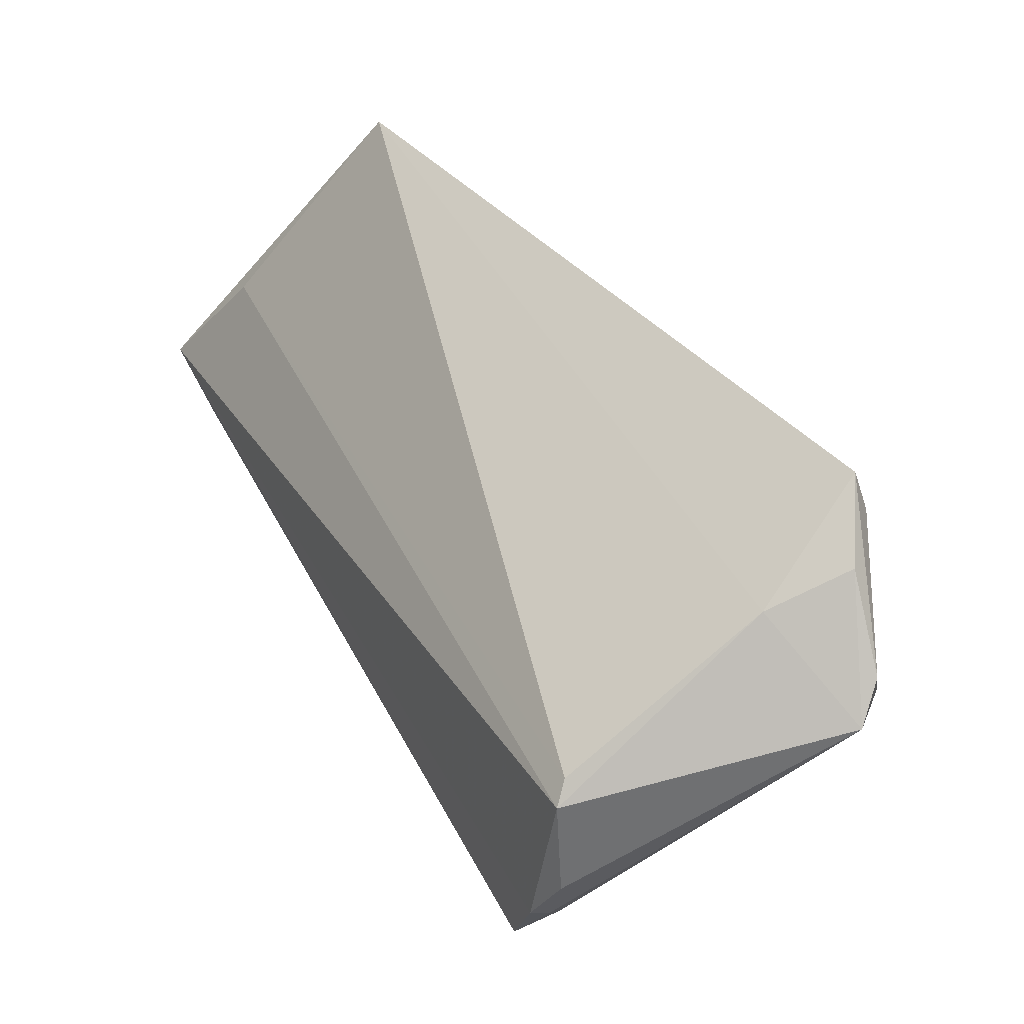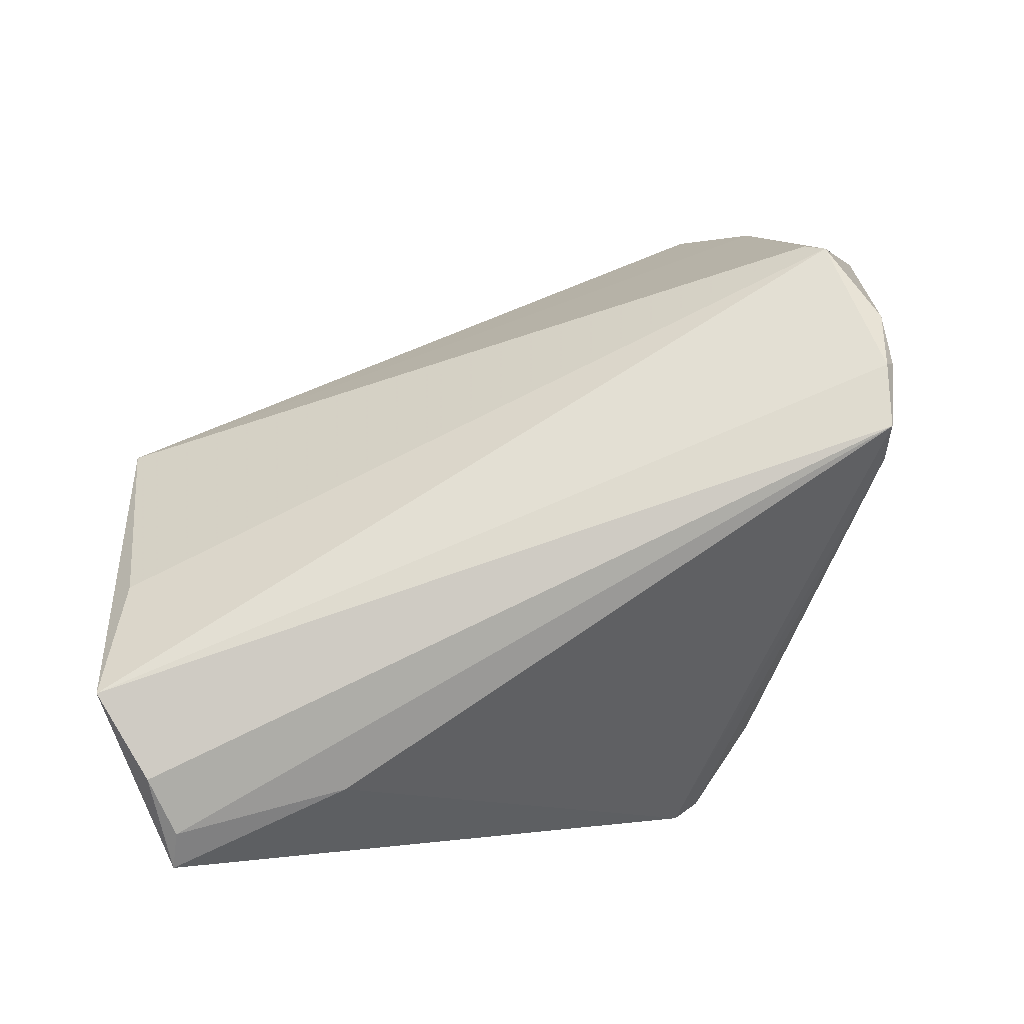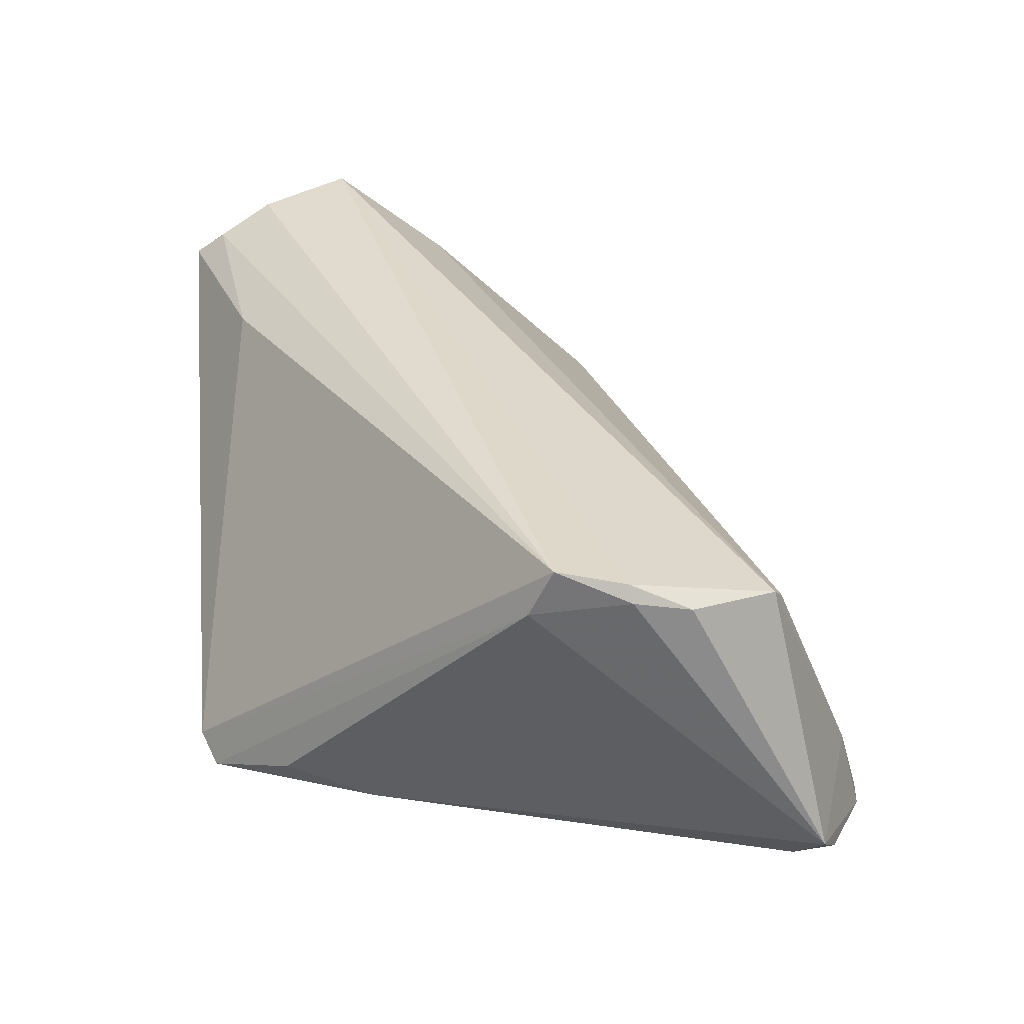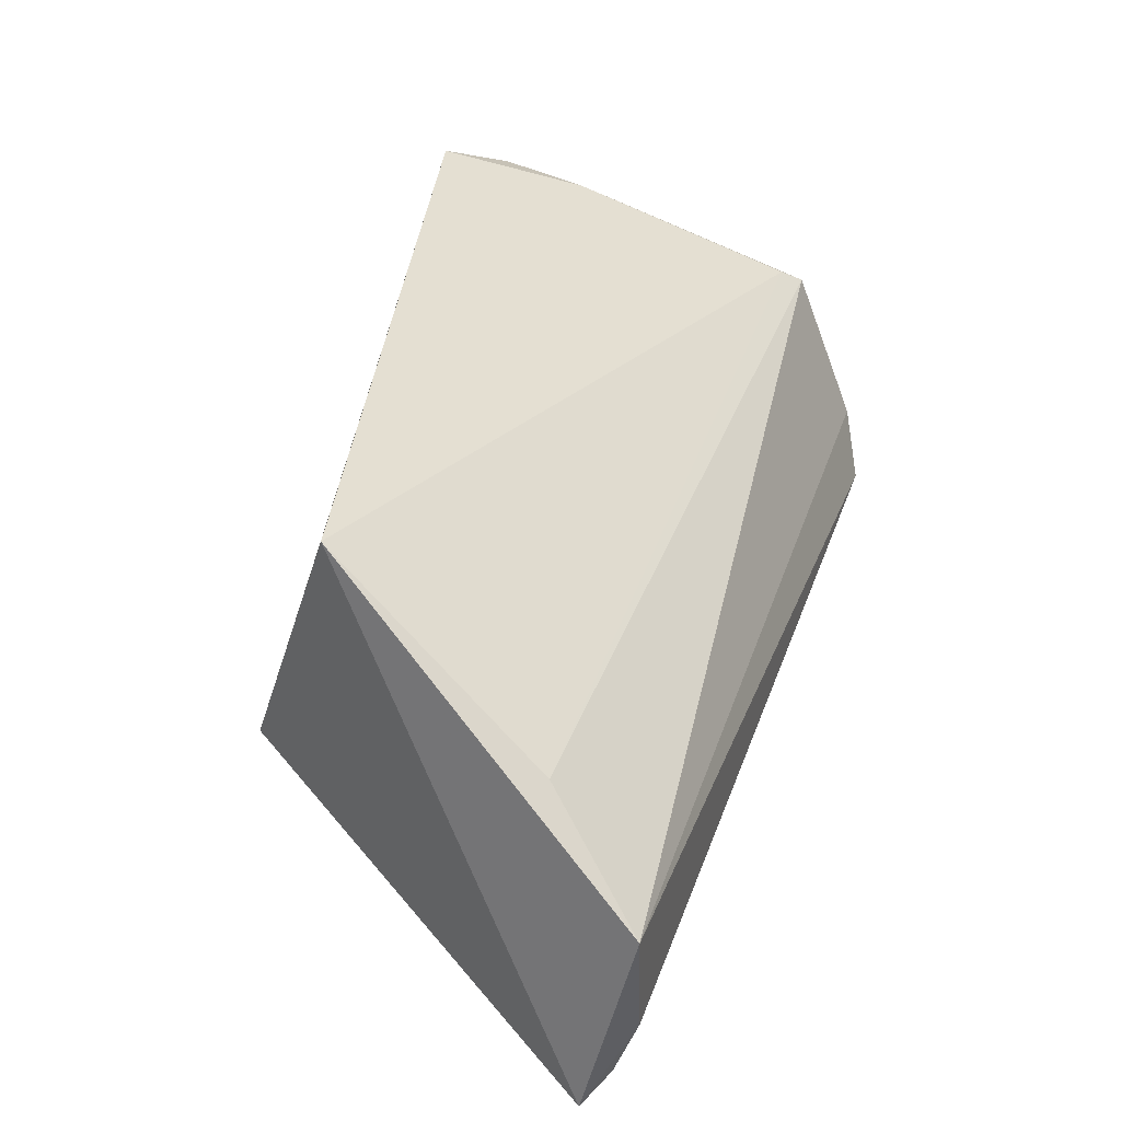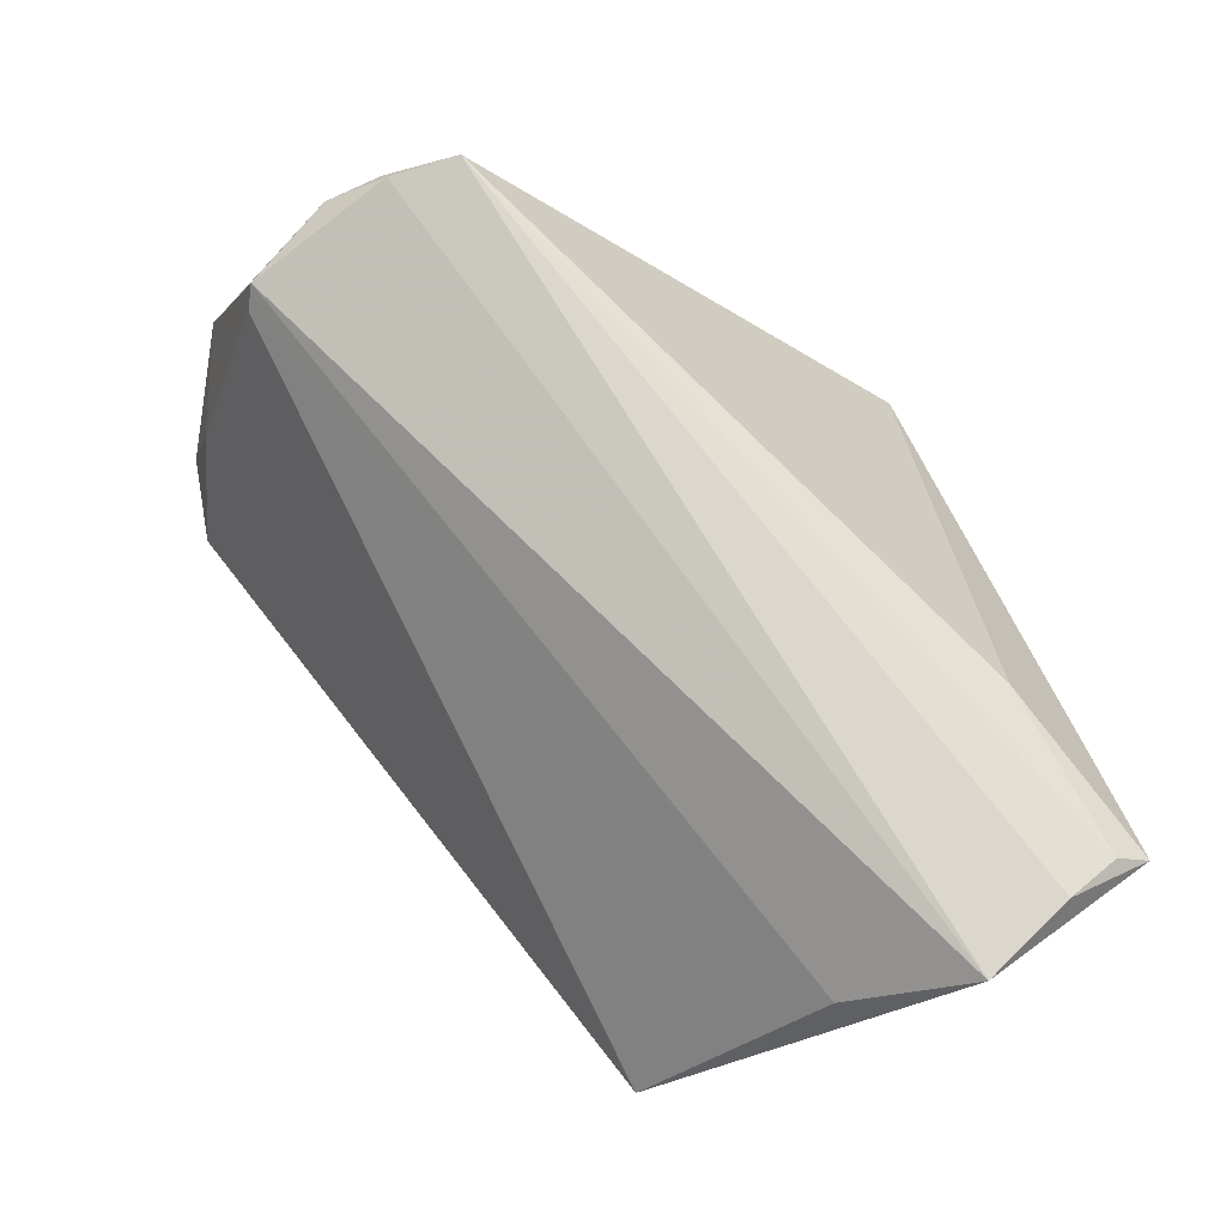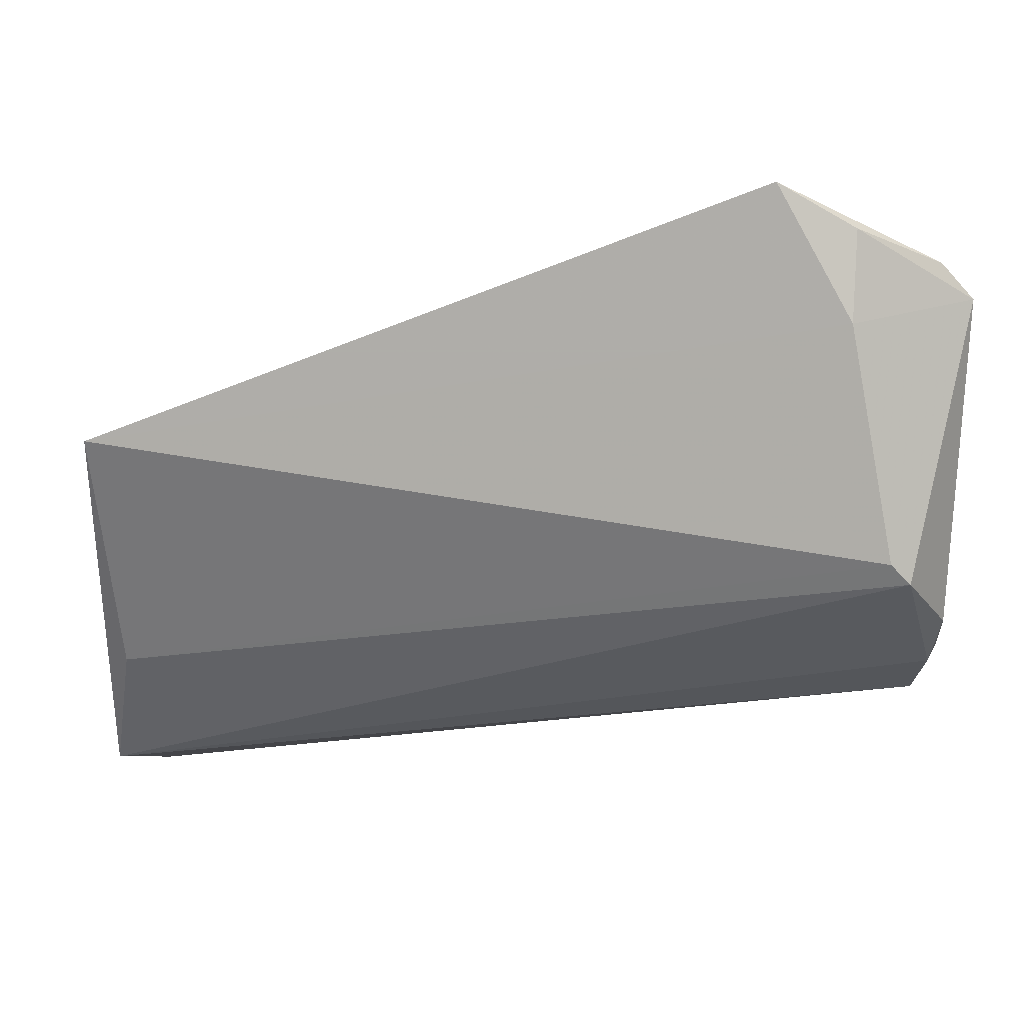
<metadata>
{"format":"obj","ext":"obj","renderer":"f3d","projection":"perspective","resolution":1024,"background":"white","views":[{"elev":64.8,"azim":62.0,"up":"+Y"},{"elev":79.4,"azim":-6.6,"up":"+Z"},{"elev":34.9,"azim":85.3,"up":"+Z"},{"elev":15.9,"azim":-72.3,"up":"+Y"},{"elev":77.0,"azim":-109.2,"up":"+Z"},{"elev":75.2,"azim":-3.2,"up":"+Y"}]}
</metadata>
<code>
v 0.01611 -0.03746 -0.01786
v 0.0386 0.02327 0.01578
v -0.02327 -0.01174 -0.02075
v 0.01903 -0.03591 -0.02022
v -0.04668 -0.01848 0.02179
v -0.02181 -0.03123 0.01543
v 0.03463 0.03561 -0.01722
v 0.04334 0.01413 0.01771
v 0.02689 0.03746 -0.02176
v -0.02236 -0.008041 -0.02099
v 0.02943 0.03393 -0.02198
v -0.04475 0.01322 -0.006718
v 0.02603 -0.02743 -0.01503
v -0.04224 -0.02815 0.02062
v 0.04351 0.03099 -0.01493
v 0.007341 -0.02368 -0.02198
v 0.03367 0.03335 -0.008263
v -0.02971 -0.01016 -0.01996
v 0.03667 0.02438 0.01392
v -0.01146 -0.01948 -0.02113
v 0.04182 0.0006218 0.02198
v 0.04337 0.02661 -0.01571
v 0.04354 0.008219 0.01895
v 0.02904 -0.01789 -0.0173
v -0.04372 -0.006042 0.01298
v 0.04257 0.007867 0.02061
v 0.04153 -0.001846 0.01667
v 0.04668 0.02905 -0.01163
v -0.04119 -0.03746 0.01484
v 0.01095 -0.02216 -0.02187
v -0.01201 -0.01786 -0.02198
v -0.04014 -0.03404 0.01762
f 29 12 18
f 5 12 29
f 17 2 28
f 12 5 25
f 25 5 2
f 19 17 12
f 2 17 19
f 12 25 19
f 19 25 2
f 14 5 29
f 14 21 5
f 2 5 26
f 5 21 26
f 13 4 24
f 32 14 29
f 21 14 32
f 23 26 21
f 4 1 20
f 29 18 20
f 20 1 29
f 29 1 6
f 6 1 21
f 6 32 29
f 21 32 6
f 4 13 27
f 21 1 27
f 27 1 4
f 28 23 27
f 27 23 21
f 27 24 28
f 27 13 24
f 2 26 8
f 26 23 8
f 28 2 8
f 8 23 28
f 4 20 31
f 31 16 4
f 31 11 16
f 31 20 18
f 4 16 30
f 30 11 4
f 16 11 30
f 24 4 22
f 4 11 22
f 28 24 22
f 7 17 28
f 15 22 11
f 28 22 15
f 15 7 28
f 3 31 18
f 18 10 3
f 3 10 31
f 11 31 9
f 31 10 9
f 9 10 18
f 9 18 12
f 12 17 9
f 17 7 9
f 9 15 11
f 7 15 9

</code>
